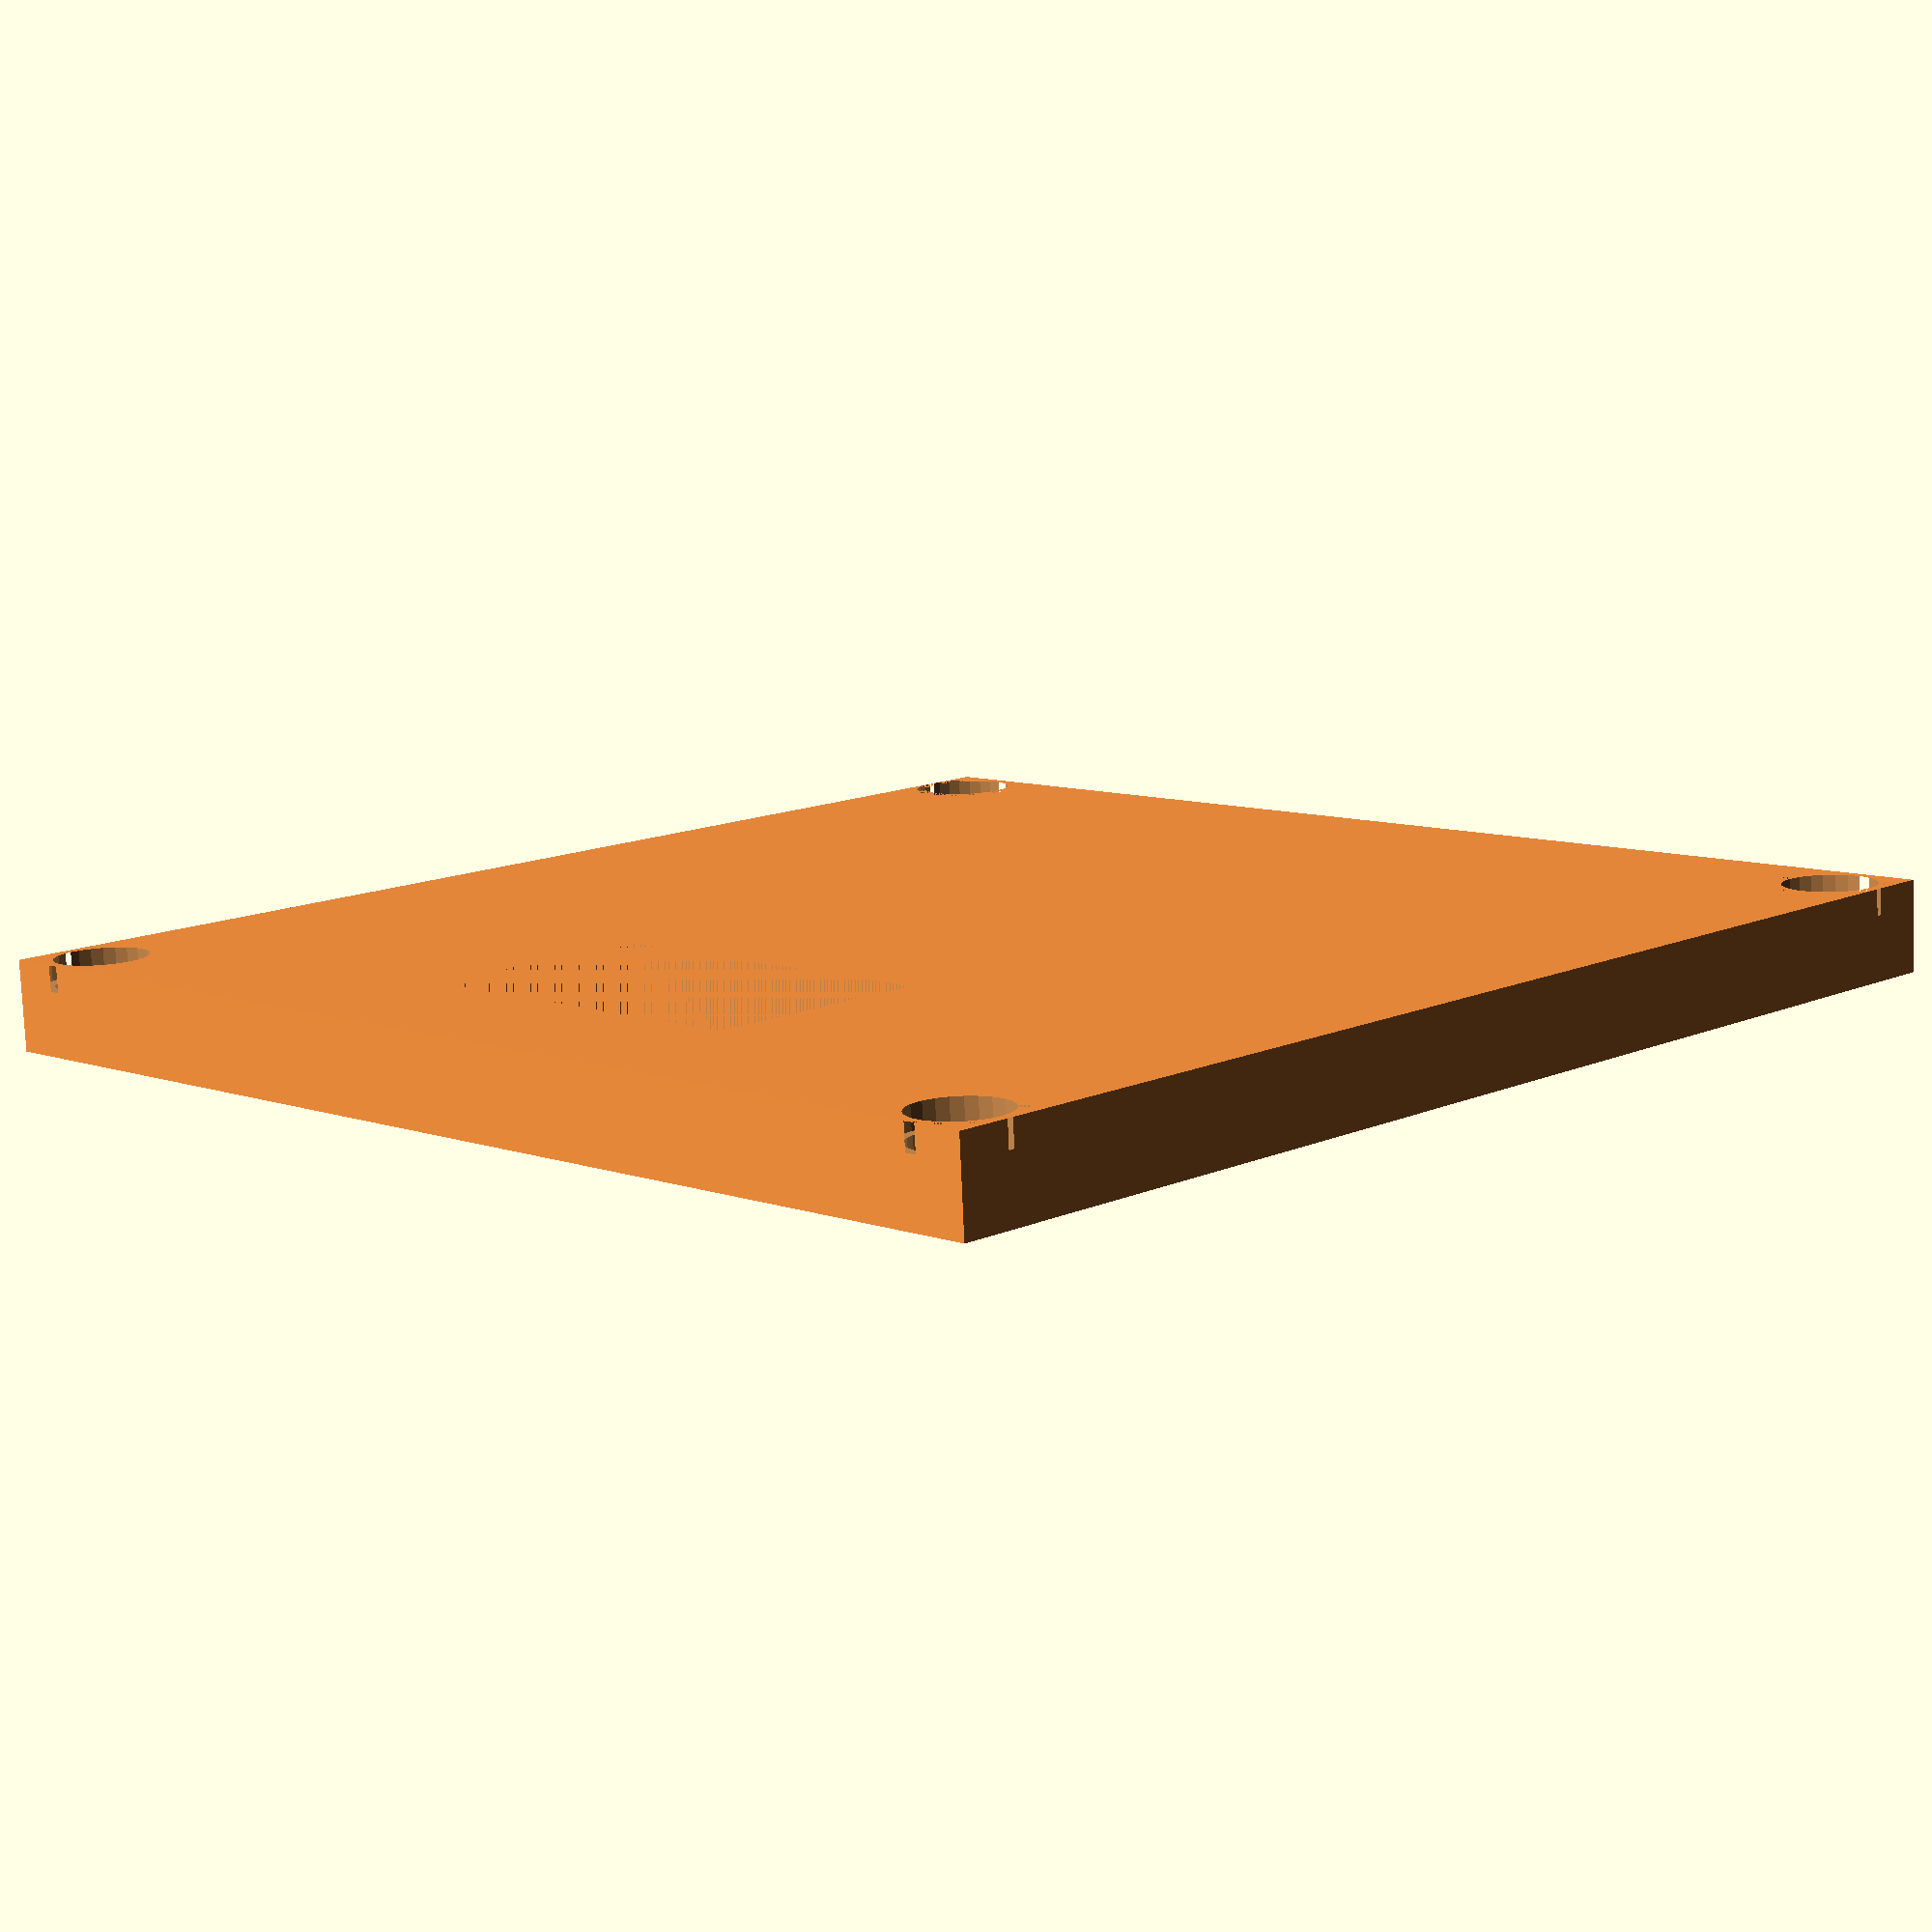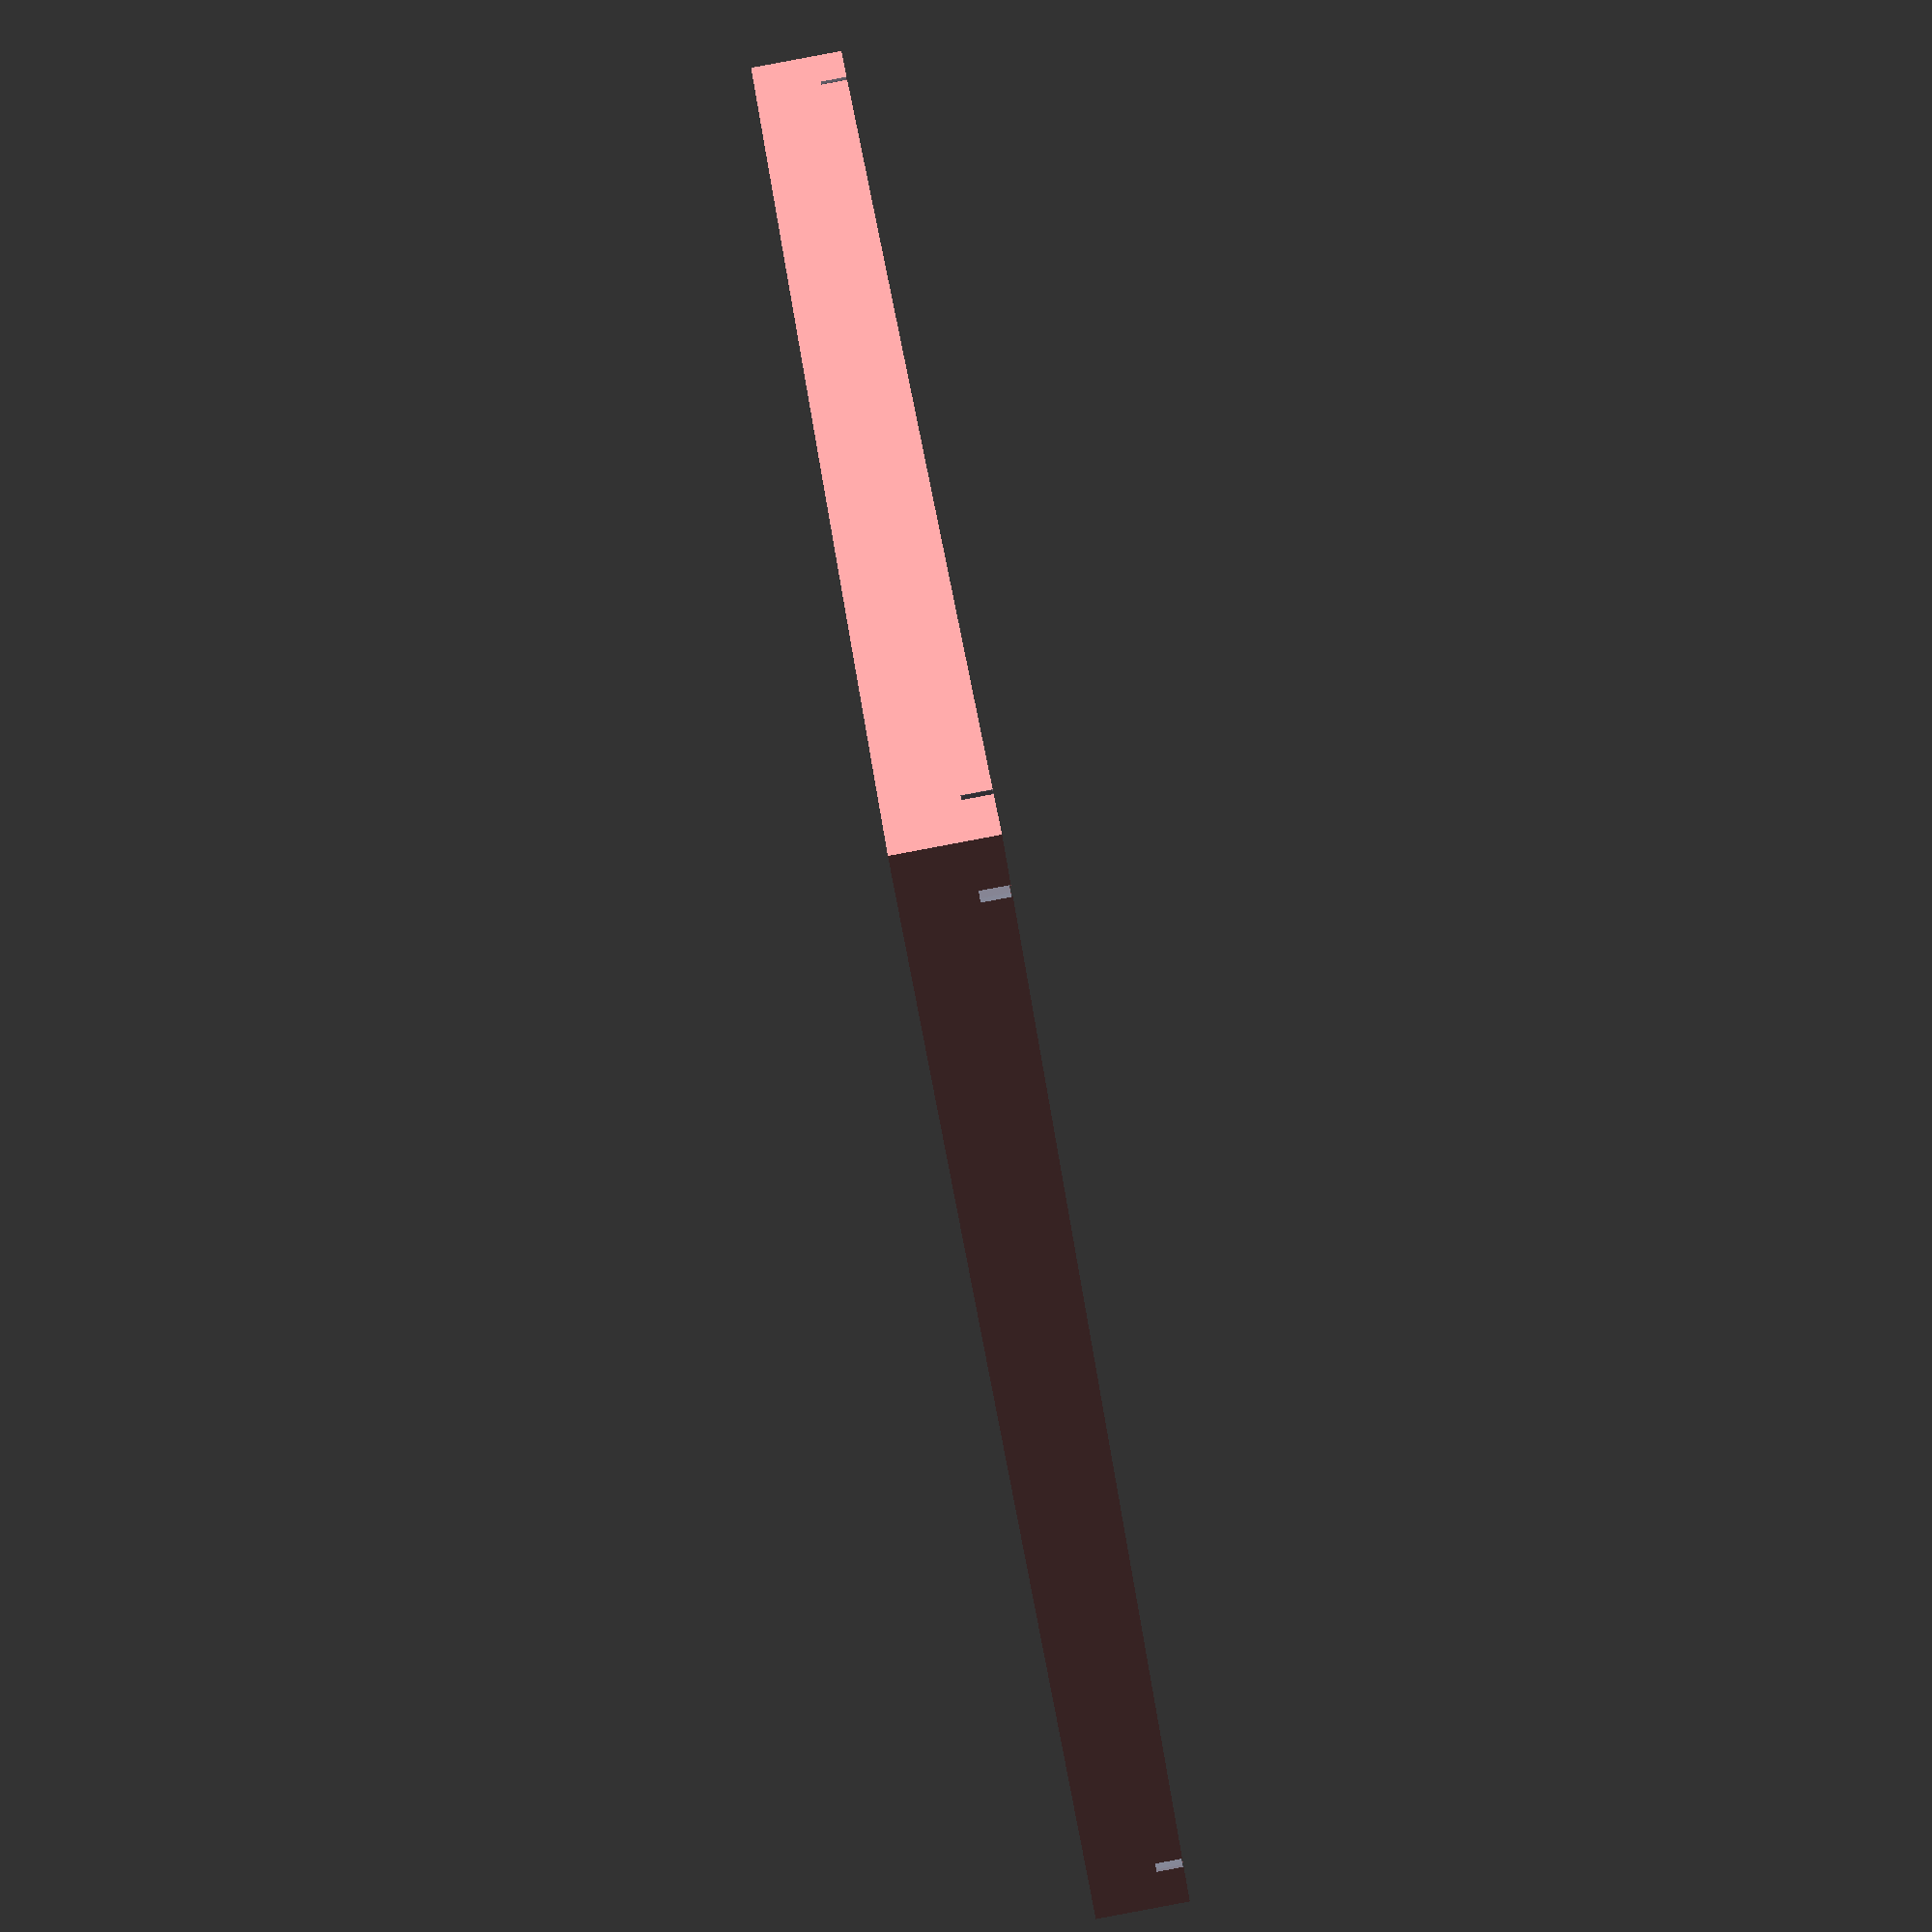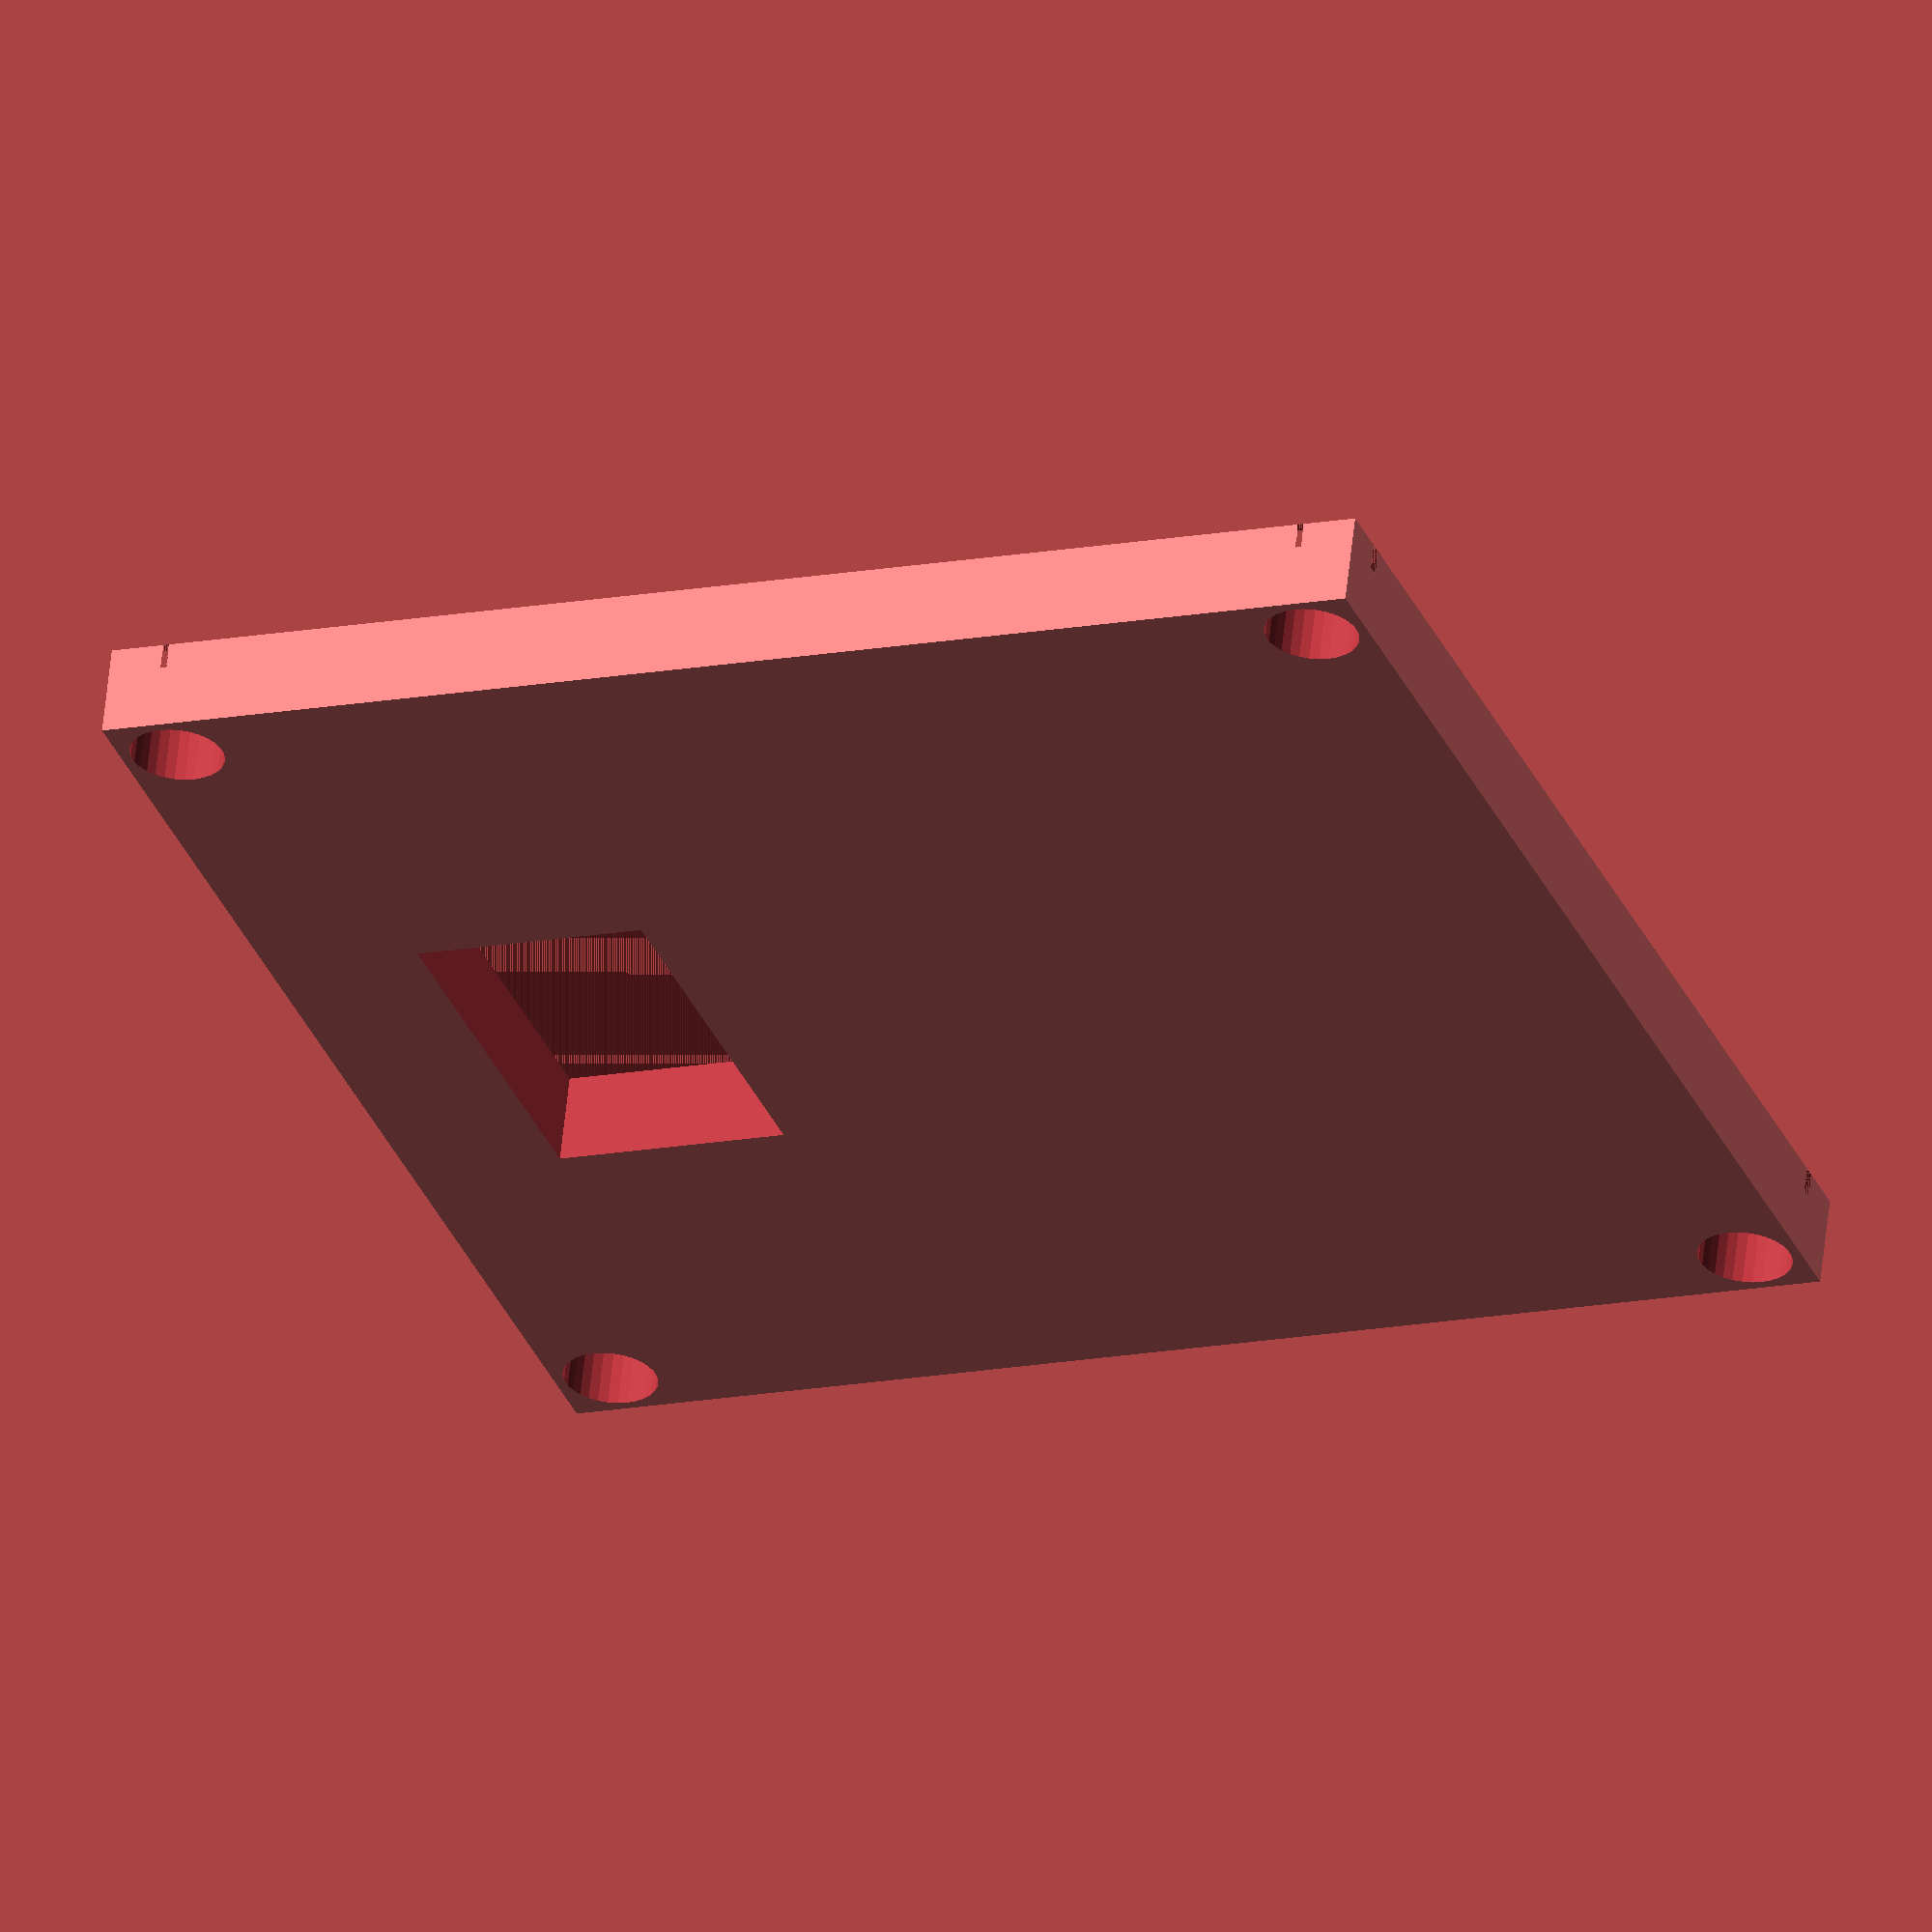
<openscad>
top_baseplate_length = 38.5;
top_baseplate_width = 38;
height = 5;

box_width = 50;
box_length = 50;
box_height = 30;

cable_width = 14;

lens_length = 20;
lens_width = 20;
lens_height = 7.3;
lens_small_circle_radius = 3;
iris_rad_small = 6;
iris_rad_big = 7;
iris_height = 2;

bulk_width = 43;
bulk_length = 43;
bulk_height = 15;

mount_holes_radius = 2;
mount_holes_x_sep = 26.2 + 2*mount_holes_radius;
mount_holes_y_sep = 26.2 + 2*mount_holes_radius;

insert_height = 20;
insert_radius = 1.8;

fan_screw_offset = 3.1;
fan_hole_offset_top = 5;
fan_hole_offset_side = 10;

screw_radius = 1.8;
screw_height = lens_height+iris_height+1;
screw_top_radius = 2.2;



box_wall = (box_width-bulk_width)/2;

rotate([180,0,0])

difference()
{
// Lid
#cube([50,50,3.5]);


// Cable hole
translate([25-7.5,6,0])
{
cube([15,9,10]);
}

//Threaded lid insert1
translate([box_wall/1.6, box_wall/1.6,-1])
{
    cylinder(r=insert_radius,h=insert_height+1, $fn=30);
}
translate([box_wall/1.6, box_wall/1.6,0])
{
cylinder(r=2.2, h=1, $fn=30);
}
//Threaded lid insert2
translate([box_width - box_wall/1.6, box_wall/1.6,-1])
{
    cylinder(r=insert_radius,h=insert_height+1, $fn=30);
}
translate([box_width - box_wall/1.6, box_wall/1.6,0])
{
cylinder(r=2.2, h=1, $fn=30);
}

//Threaded lid insert3
translate([box_wall/1.6, box_width-box_wall/1.6,-1])
{
    cylinder(r=insert_radius,h=insert_height+1, $fn=30);
}

translate([box_wall/1.6, box_width-box_wall/1.6,0])
{
cylinder(r=2.2, h=1, $fn=30);
}



//Threaded lid insert4
translate([box_width-box_wall/1.6, box_width-box_wall/1.6,-1])
{
    cylinder(r=insert_radius,h=insert_height+1, $fn=30);
}
translate([box_width-box_wall/1.6, box_width-box_wall/1.6,0])
{
cylinder(r=2.2, h=1, $fn=30);
}


}
</openscad>
<views>
elev=79.1 azim=225.2 roll=2.5 proj=p view=wireframe
elev=90.4 azim=140.6 roll=280.6 proj=p view=solid
elev=300.8 azim=110.9 roll=186.0 proj=o view=wireframe
</views>
